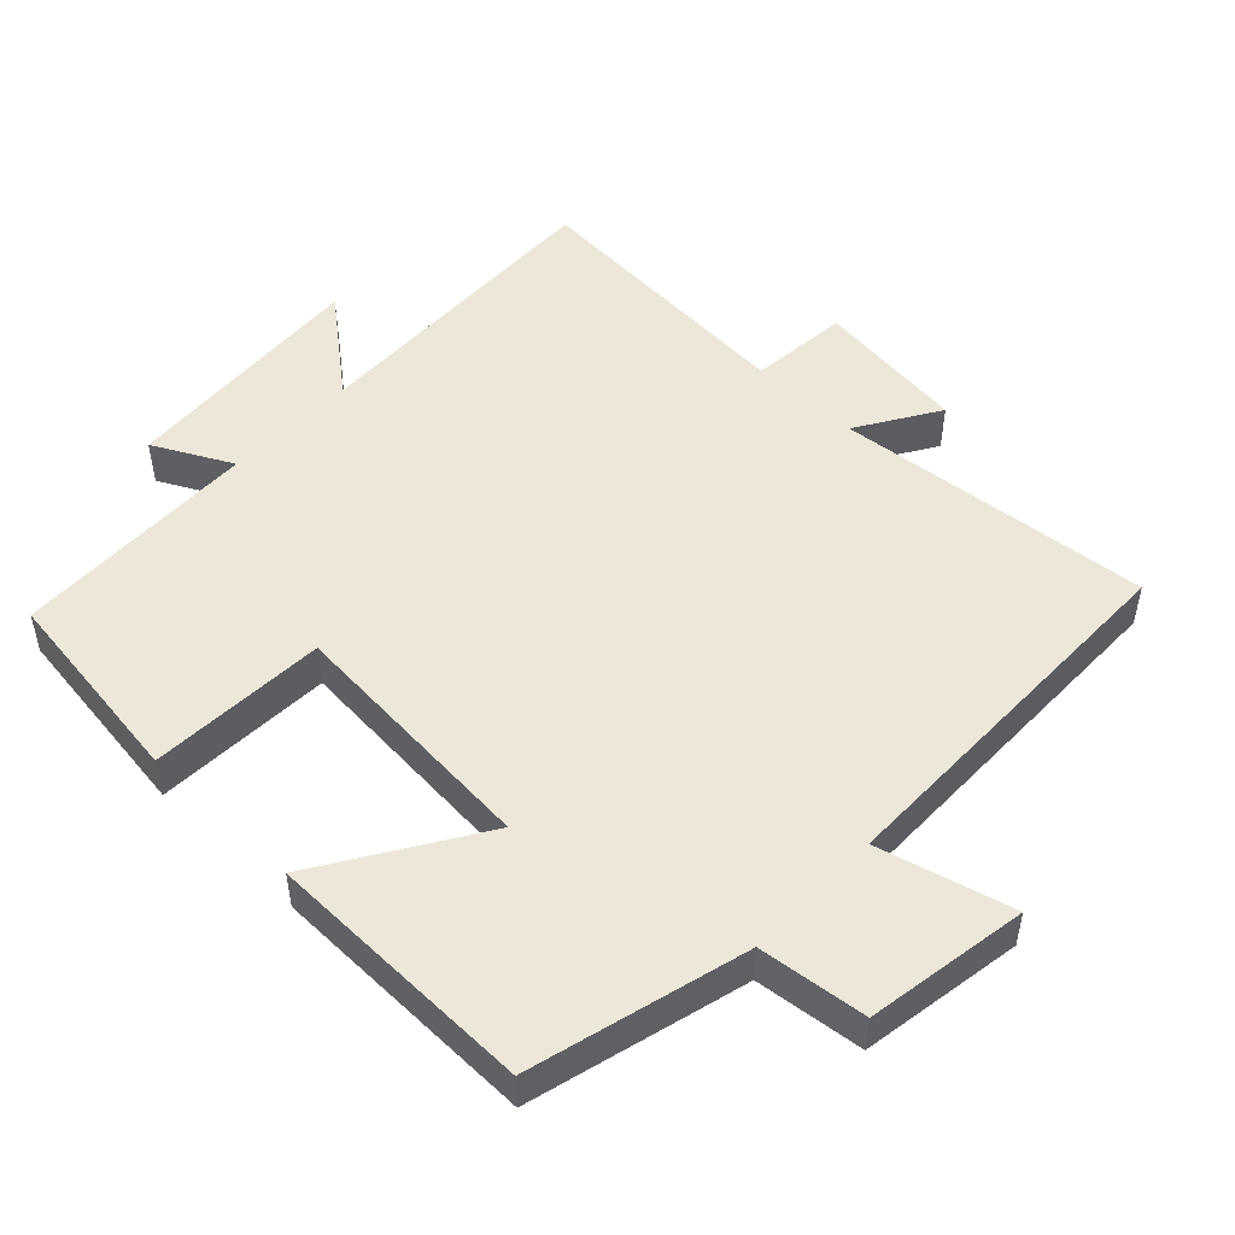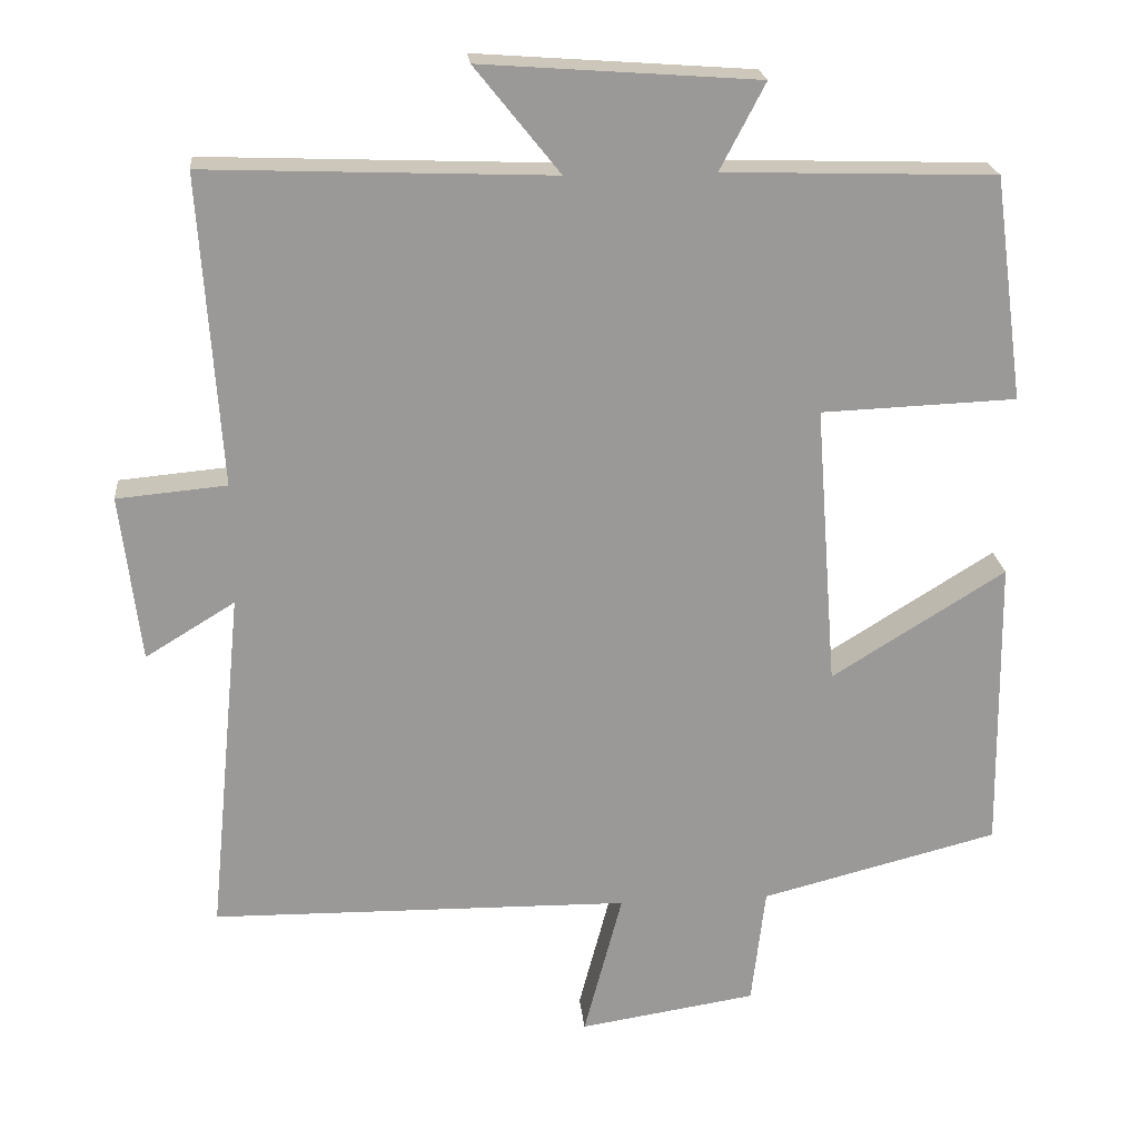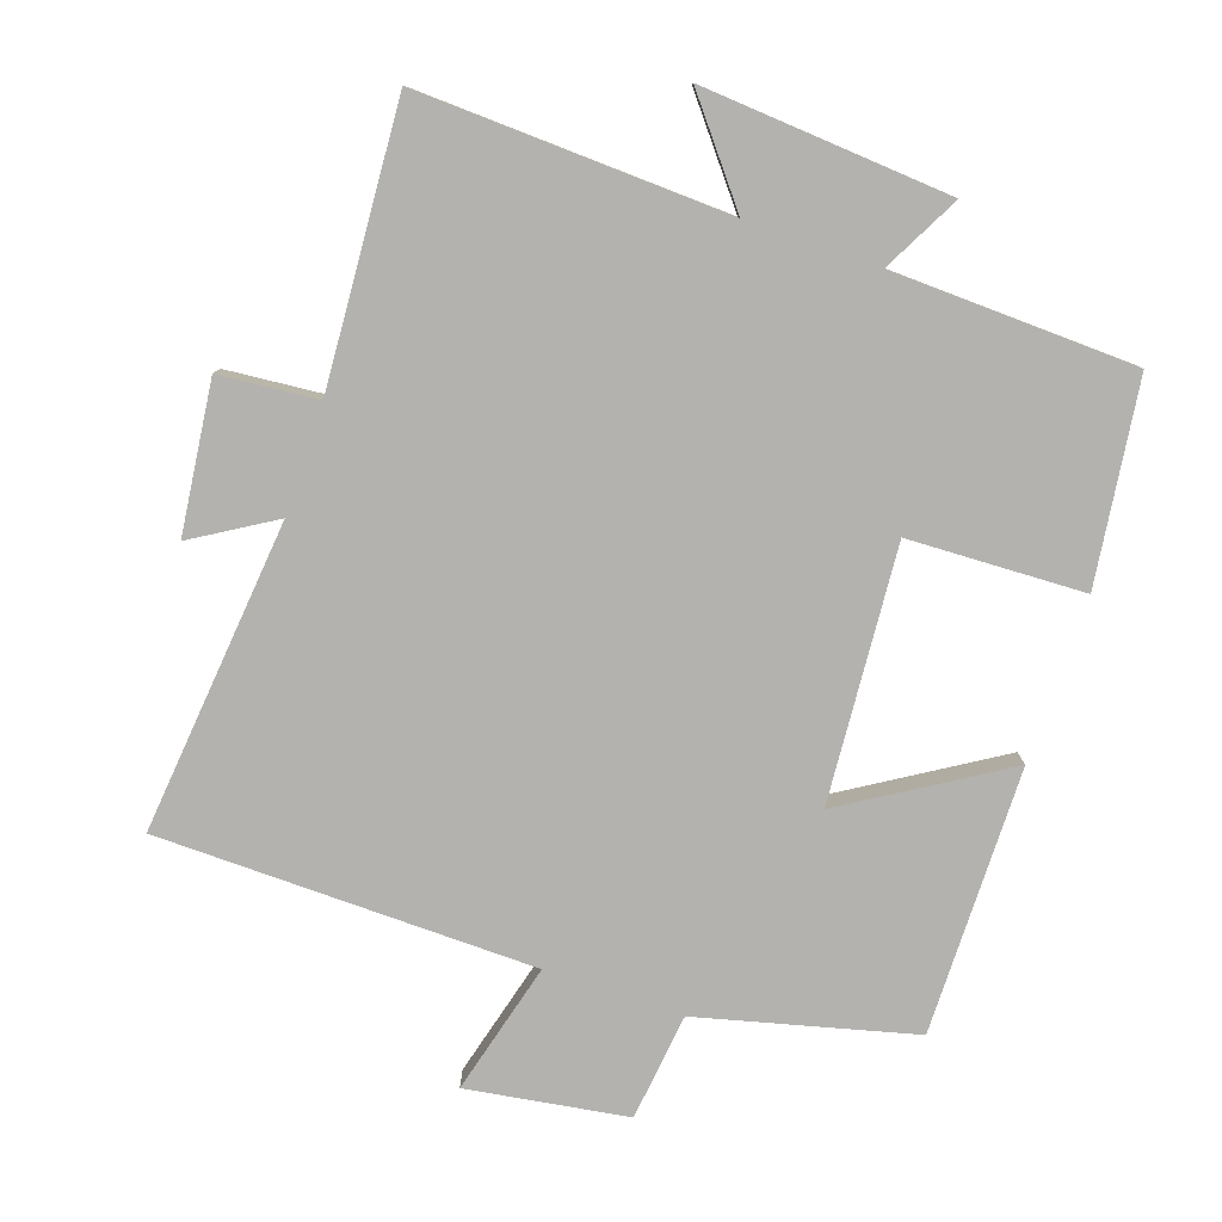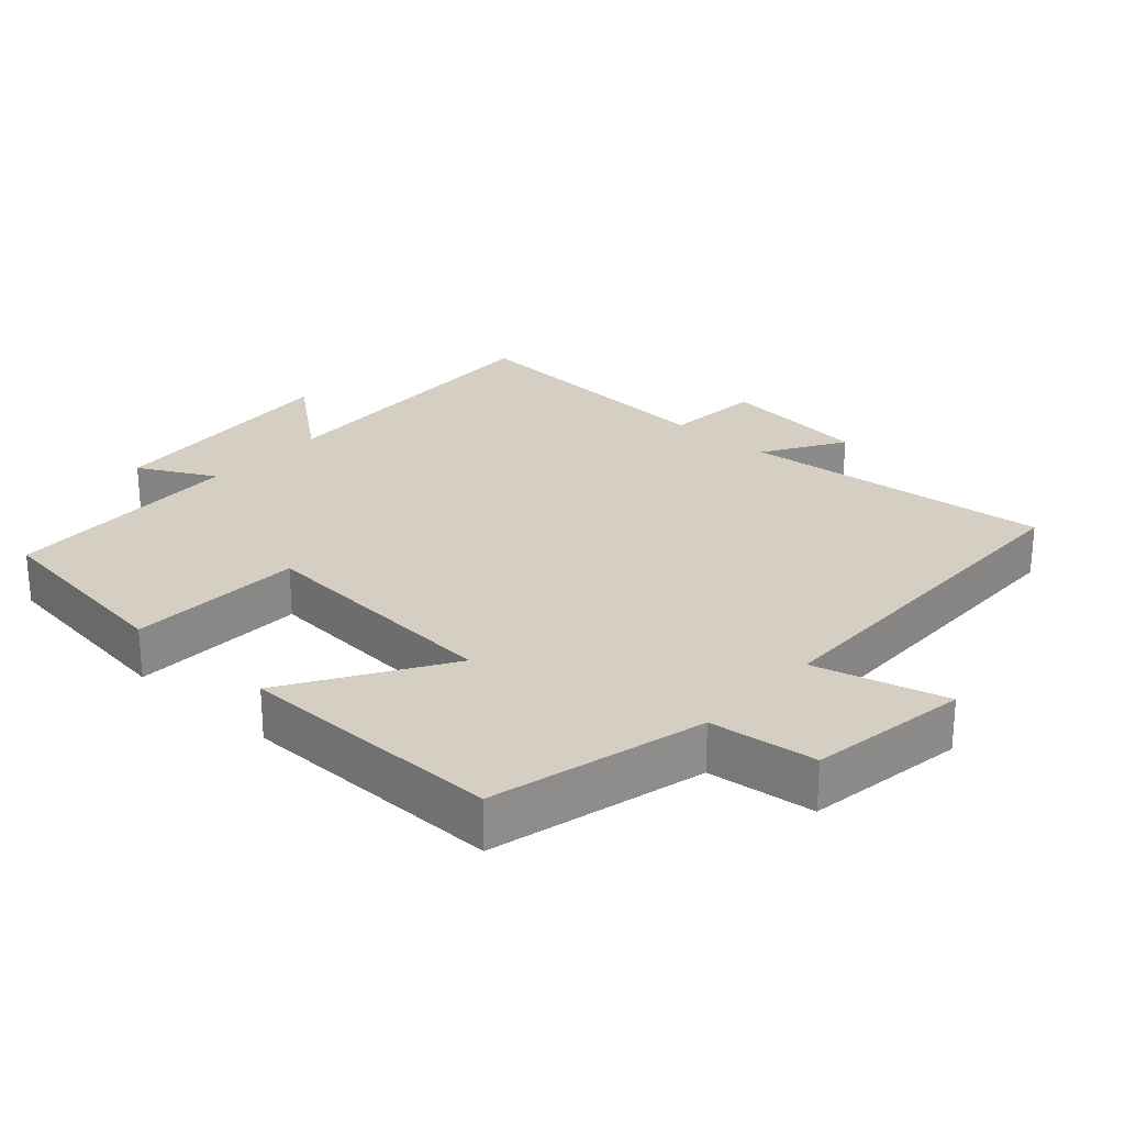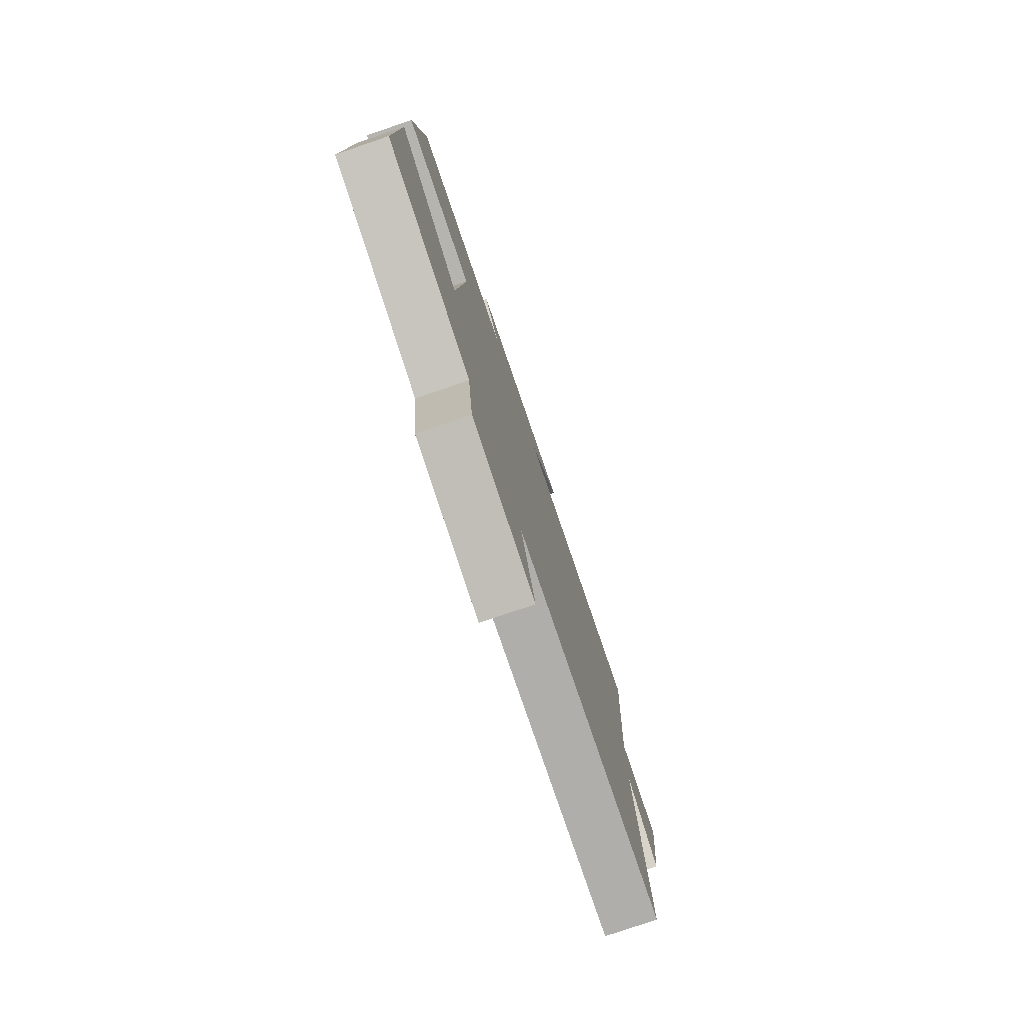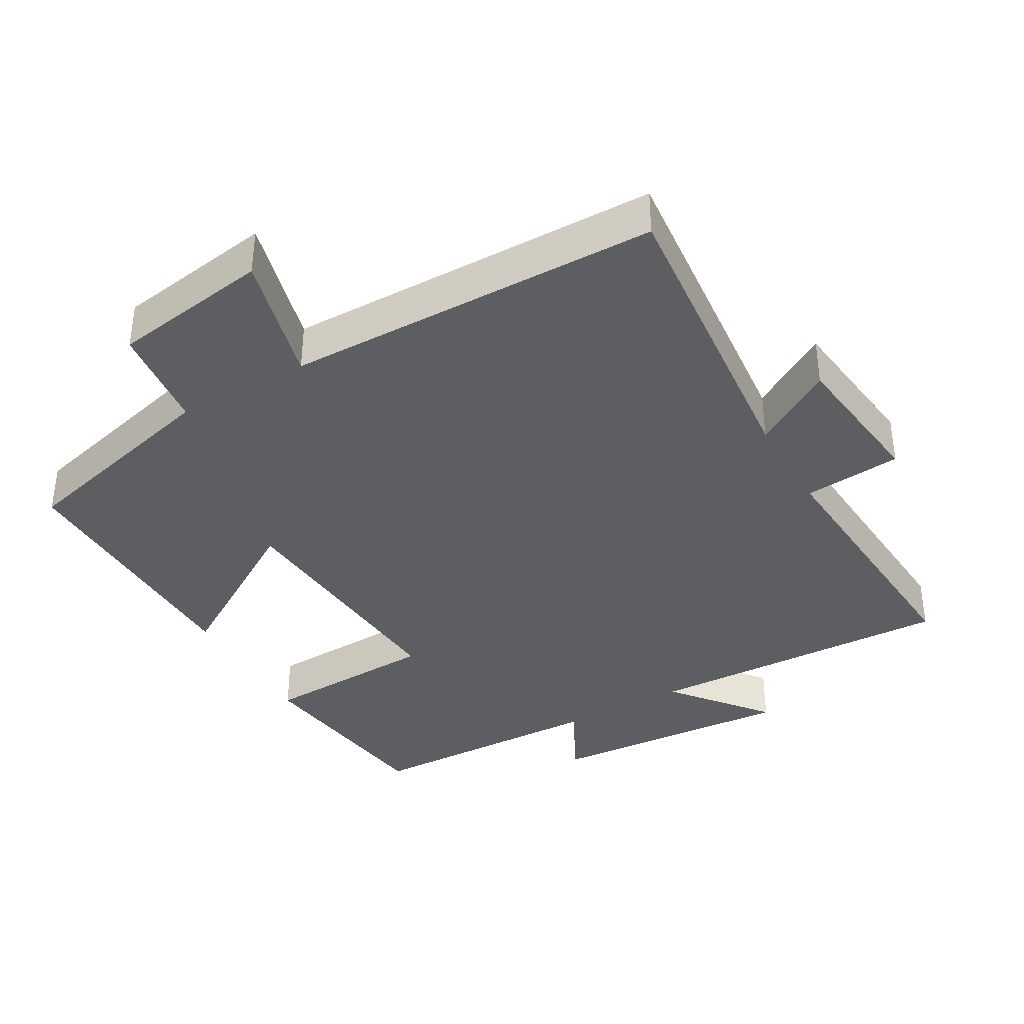
<metadata>
{"format":"obj","ext":"obj","renderer":"f3d","projection":"perspective","resolution":1024,"background":"white","views":[{"elev":50.0,"azim":133.8,"up":"+Y"},{"elev":21.4,"azim":-5.4,"up":"+Z"},{"elev":-79.7,"azim":-19.0,"up":"+Y"},{"elev":25.8,"azim":132.0,"up":"+Y"},{"elev":-78.3,"azim":108.8,"up":"+Z"},{"elev":-37.7,"azim":-150.2,"up":"+Y"}]}
</metadata>
<code>
v -0.544 0.07 -0.493
v -0.5 0.07 -0.042
v -0.616 0.07 -0.113
v -0.642 0.07 0.103
v -0.5 0.07 0.116
v -0.527 0.07 0.517
v -0.08 0.07 0.5
v -0.19 0.07 0.637
v 0.168 0.07 0.611
v 0.11 0.07 0.5
v 0.461 0.07 0.489
v 0.5 0.07 0.199
v 0.247 0.07 0.189
v 0.275 0.07 -0.177
v 0.5 0.07 -0.037
v 0.505 0.07 -0.421
v 0.197 0.07 -0.5
v 0.179 0.07 -0.654
v -0.051 0.07 -0.69
v -0.001 0.07 -0.5
v -0.544 0 -0.493
v -0.5 0 -0.042
v -0.616 0 -0.113
v -0.642 0 0.103
v -0.5 0 0.116
v -0.527 0 0.517
v -0.08 0 0.5
v -0.19 0 0.637
v 0.168 0 0.611
v 0.11 0 0.5
v 0.461 0 0.489
v 0.5 0 0.199
v 0.247 0 0.189
v 0.275 0 -0.177
v 0.5 0 -0.037
v 0.505 0 -0.421
v 0.197 0 -0.5
v 0.179 0 -0.654
v -0.051 0 -0.69
v -0.001 0 -0.5
f 17 18 19 20
f 16 17 20
f 15 16 20
f 14 15 20
f 20 1 2
f 14 20 2
f 13 14 2
f 10 11 12 13
f 10 13 2
f 7 8 9 10
f 7 10 2 3
f 5 6 7
f 5 7 3
f 3 4 5
f 40 39 38 37
f 40 37 36
f 40 36 35
f 40 35 34
f 22 21 40
f 22 40 34
f 22 34 33
f 33 32 31 30
f 22 33 30
f 30 29 28 27
f 23 22 30 27
f 27 26 25
f 23 27 25
f 25 24 23
f 1 21 22 2
f 2 22 23 3
f 3 23 24 4
f 4 24 25 5
f 5 25 26 6
f 6 26 27 7
f 7 27 28 8
f 8 28 29 9
f 9 29 30 10
f 10 30 31 11
f 11 31 32 12
f 12 32 33 13
f 13 33 34 14
f 14 34 35 15
f 15 35 36 16
f 16 36 37 17
f 17 37 38 18
f 18 38 39 19
f 19 39 40 20
f 20 40 21 1

</code>
